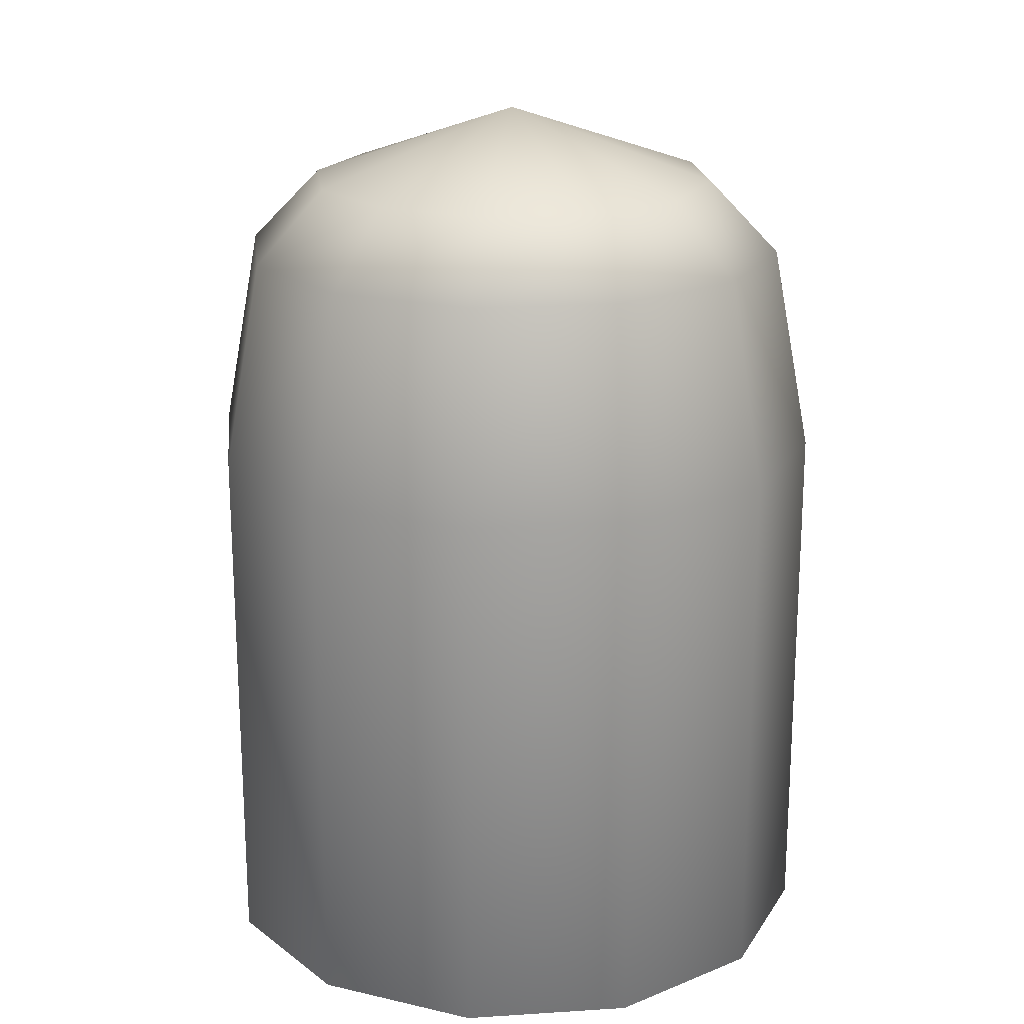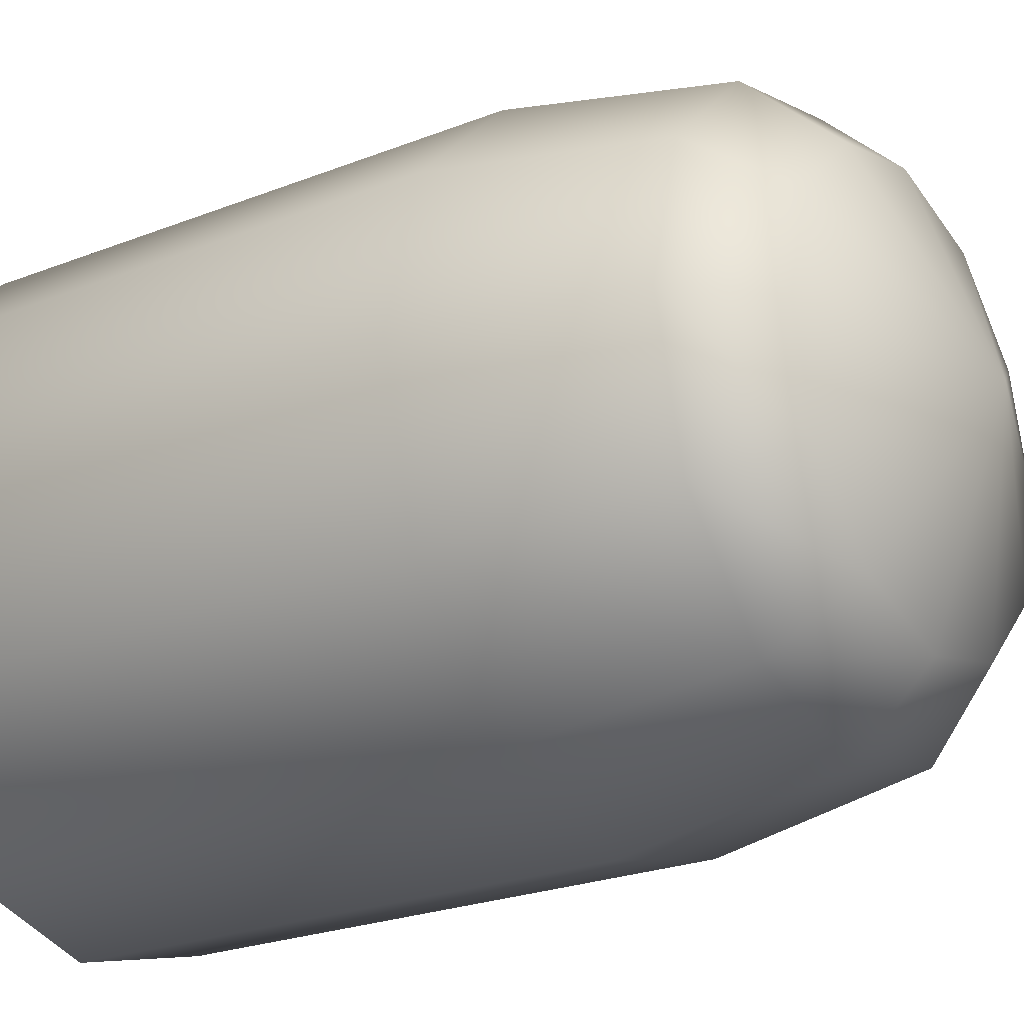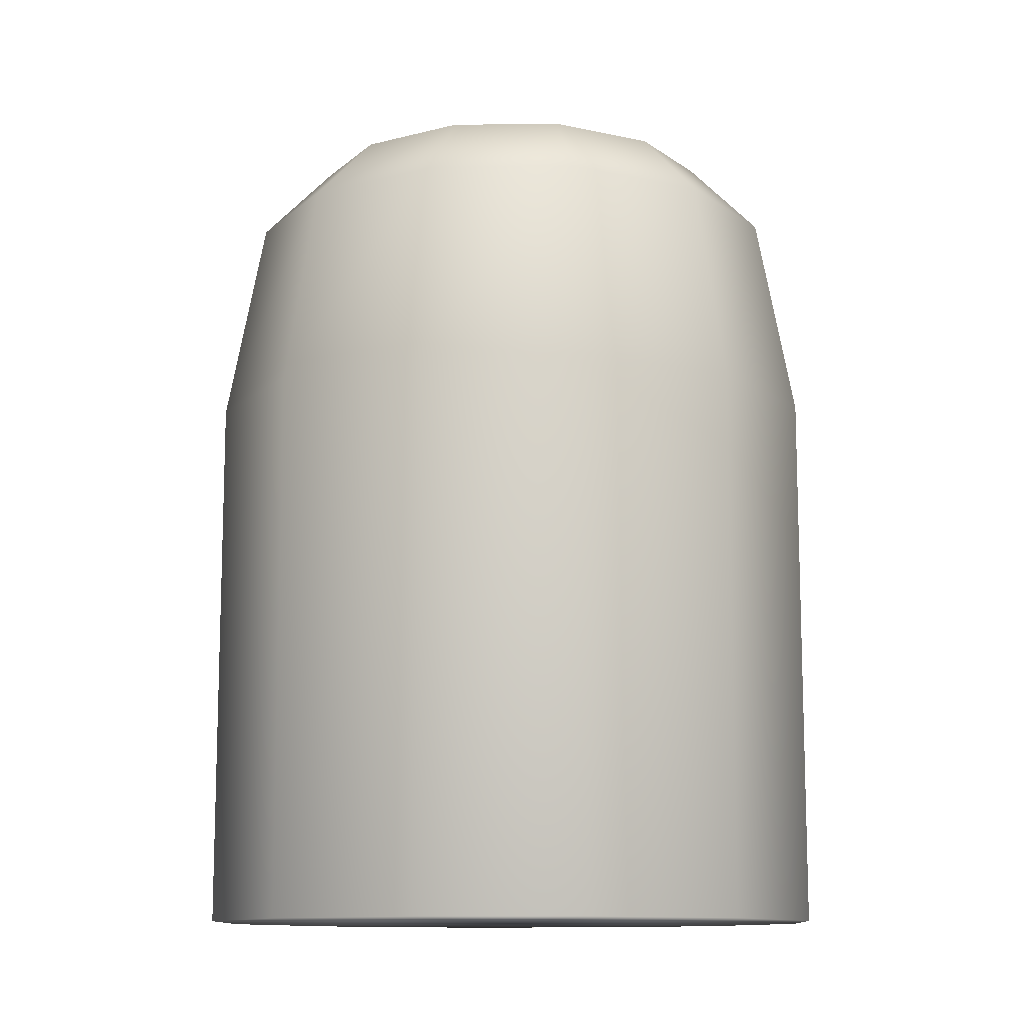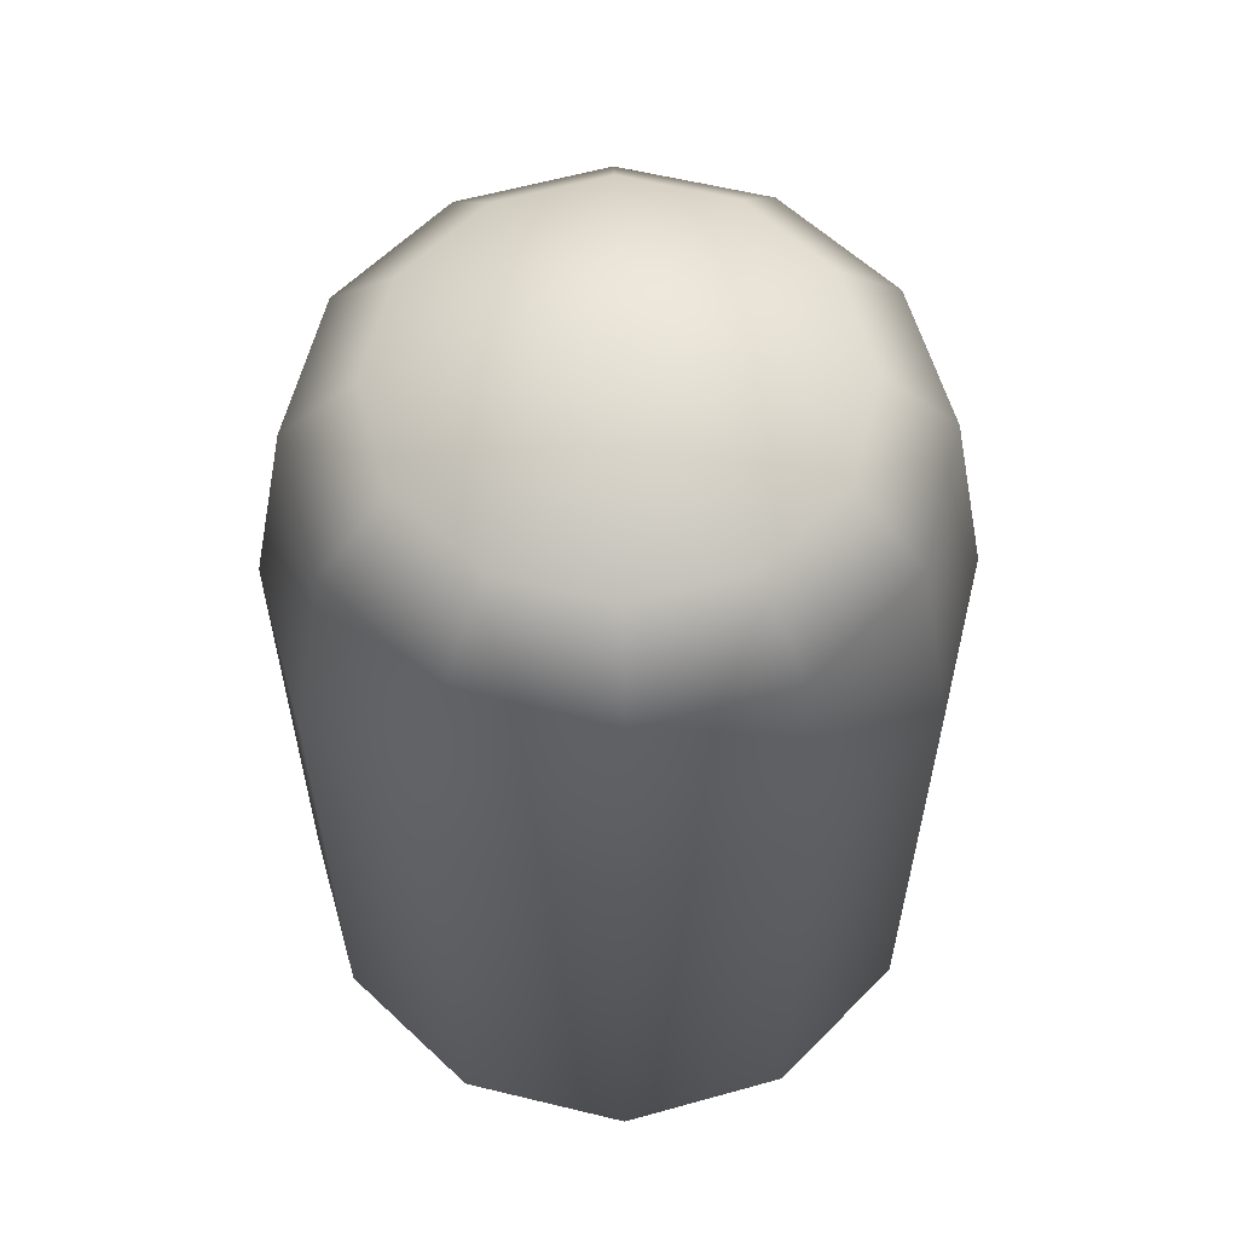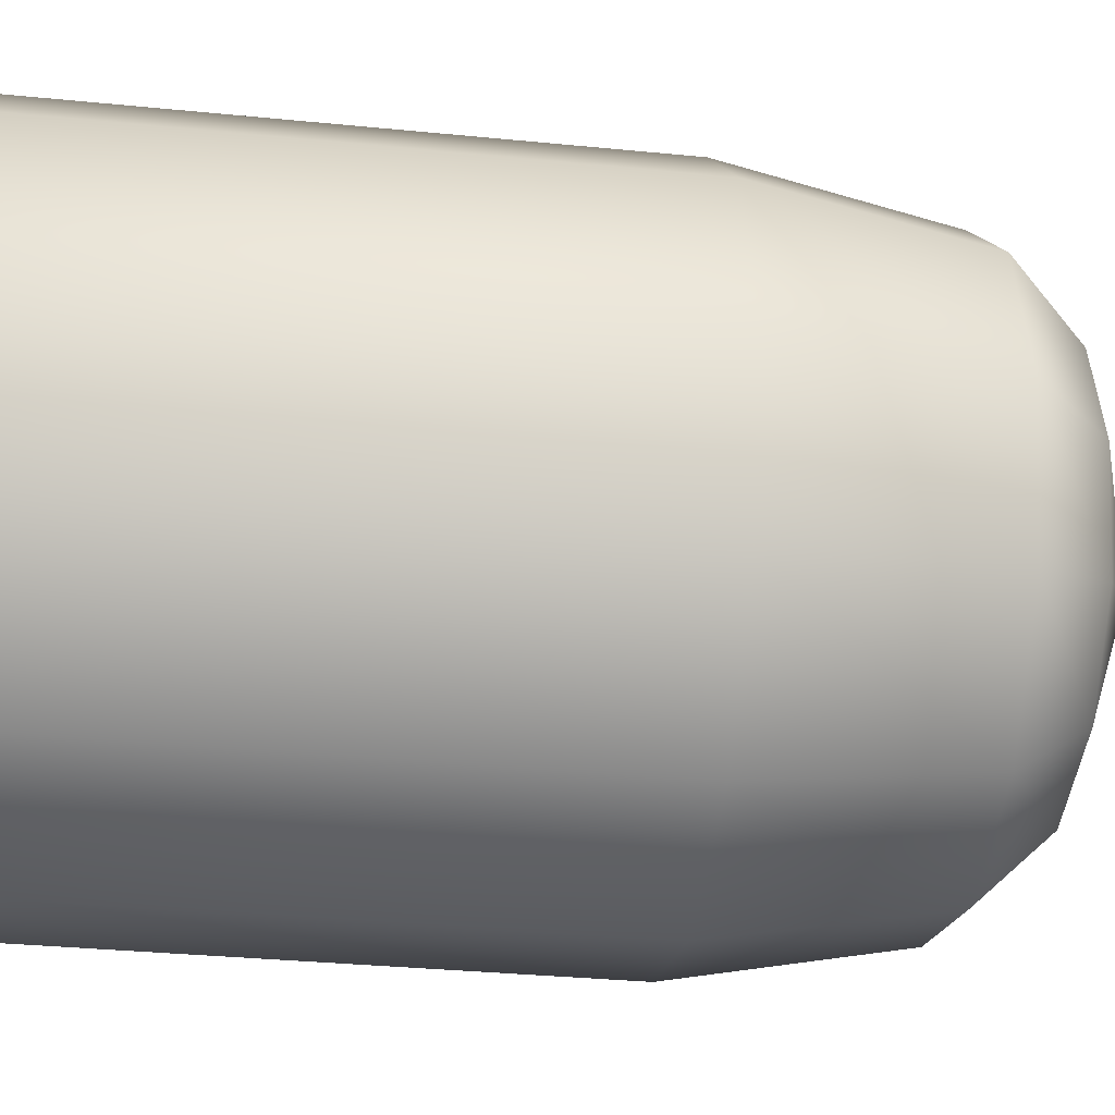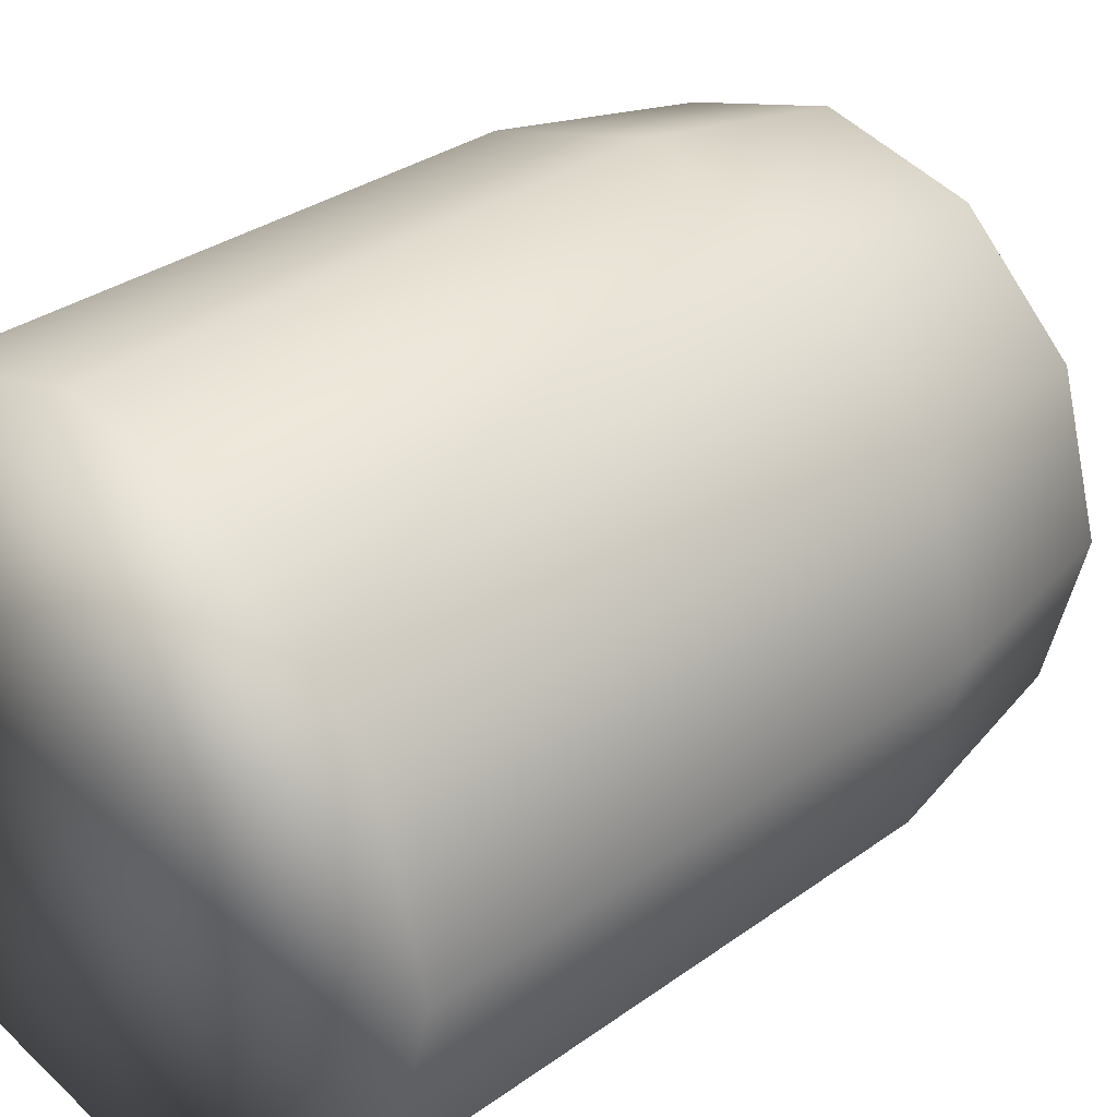
<metadata>
{"format":"obj","ext":"obj","renderer":"f3d","projection":"perspective","resolution":1024,"background":"white","views":[{"elev":19.6,"azim":-51.8,"up":"+Y"},{"elev":-24.0,"azim":123.2,"up":"+Z"},{"elev":-11.6,"azim":-43.1,"up":"+Y"},{"elev":59.3,"azim":179.0,"up":"+Y"},{"elev":-33.0,"azim":82.2,"up":"+Z"},{"elev":31.0,"azim":43.9,"up":"+Z"}]}
</metadata>
<code>
g mesh_gen_base_COL
v 1.338 1.147 -0.7726
v 0.999 1.549 -0.5768
v 0.5768 1.549 -0.999
v 0.7726 1.147 -1.338
v 1.525 0 -0.8807
v -0 1.549 -1.154
v 0.8807 0 -1.525
v -0 1.147 -1.545
v -0.5768 1.549 -0.999
v -0 0 -1.761
v -0.7726 1.147 -1.338
v -0.999 1.549 -0.5768
v -0.8807 0 -1.525
v -1.338 1.147 -0.7726
v -1.154 1.549 0
v -1.525 0 -0.8807
v -1.545 1.147 0
v -0.999 1.549 0.5768
v -1.761 0 0
v -1.338 1.147 0.7726
v -0.5768 1.549 0.999
v -1.525 0 0.8807
v -0.7726 1.147 1.338
v -0 1.549 1.154
v -0.8807 0 1.525
v -0 1.147 1.545
v 0.5768 1.549 0.999
v -0 0 1.761
v 0.7726 1.147 1.338
v 0.999 1.549 0.5768
v 0.8807 0 1.525
v 1.338 1.147 0.7726
v 1.154 1.549 0
v 1.525 0 0.8807
v 1.545 1.147 0
v 0.999 1.549 -0.5768
v 1.761 0 0
v 1.338 1.147 -0.7726
v 1.525 0 -0.8807
v 0.999 1.549 -0.5768
v -0 1.946 0
v 0.5768 1.549 -0.999
v 1.154 1.549 0
v -0 1.549 -1.154
v 0.999 1.549 0.5768
v -0.5768 1.549 -0.999
v 0.5768 1.549 0.999
v -0.999 1.549 -0.5768
v -0 1.549 1.154
v -1.154 1.549 0
v -0.5768 1.549 0.999
v -0.999 1.549 0.5768
v 0.8807 0 -1.525
v 0.8807 -3 -1.525
v 1.525 -3 -0.8807
v 1.525 0 -0.8807
v -0 0 -1.761
v 1.761 -3 0
v 1.761 0 0
v -0 -3 -1.761
v -0.8807 0 -1.525
v -0 -3 0
v 1.525 -3 0.8807
v -0.8807 -3 -1.525
v 1.525 0 0.8807
v -1.525 0 -0.8807
v 0.8807 -3 1.525
v 0.8807 0 1.525
v -1.525 -3 -0.8807
v -1.761 0 0
v -0 -3 1.761
v -0 0 1.761
v -1.761 -3 0
v -1.525 0 0.8807
v -0.8807 -3 1.525
v -0.8807 0 1.525
v -1.525 -3 0.8807
g mesh_gen_base_COL_0
f 3 2 1
f 4 3 1
f 4 1 5
f 6 3 4
f 7 4 5
f 8 6 4
f 8 4 7
f 9 6 8
f 10 8 7
f 11 9 8
f 11 8 10
f 12 9 11
f 13 11 10
f 14 12 11
f 14 11 13
f 15 12 14
f 16 14 13
f 17 15 14
f 17 14 16
f 18 15 17
f 19 17 16
f 20 18 17
f 20 17 19
f 21 18 20
f 22 20 19
f 23 21 20
f 23 20 22
f 24 21 23
f 25 23 22
f 26 24 23
f 26 23 25
f 27 24 26
f 28 26 25
f 29 27 26
f 29 26 28
f 30 27 29
f 31 29 28
f 32 30 29
f 32 29 31
f 33 30 32
f 34 32 31
f 35 33 32
f 35 32 34
f 36 33 35
f 37 35 34
f 38 36 35
f 38 35 37
f 39 38 37
f 42 41 40
f 40 41 43
f 44 41 42
f 43 41 45
f 46 41 44
f 45 41 47
f 48 41 46
f 47 41 49
f 50 41 48
f 49 41 51
f 52 41 50
f 51 41 52
f 55 54 53
f 56 55 53
f 53 54 57
f 58 55 56
f 59 58 56
f 54 60 57
f 57 60 61
f 55 62 54
f 58 62 55
f 54 62 60
f 63 62 58
f 63 58 59
f 60 62 64
f 60 64 61
f 65 63 59
f 61 64 66
f 67 63 65
f 67 62 63
f 68 67 65
f 64 69 66
f 64 62 69
f 66 69 70
f 71 67 68
f 71 62 67
f 72 71 68
f 69 73 70
f 69 62 73
f 70 73 74
f 75 71 72
f 75 62 71
f 76 75 72
f 73 77 74
f 73 62 77
f 77 62 75
f 77 75 76
f 74 77 76

</code>
